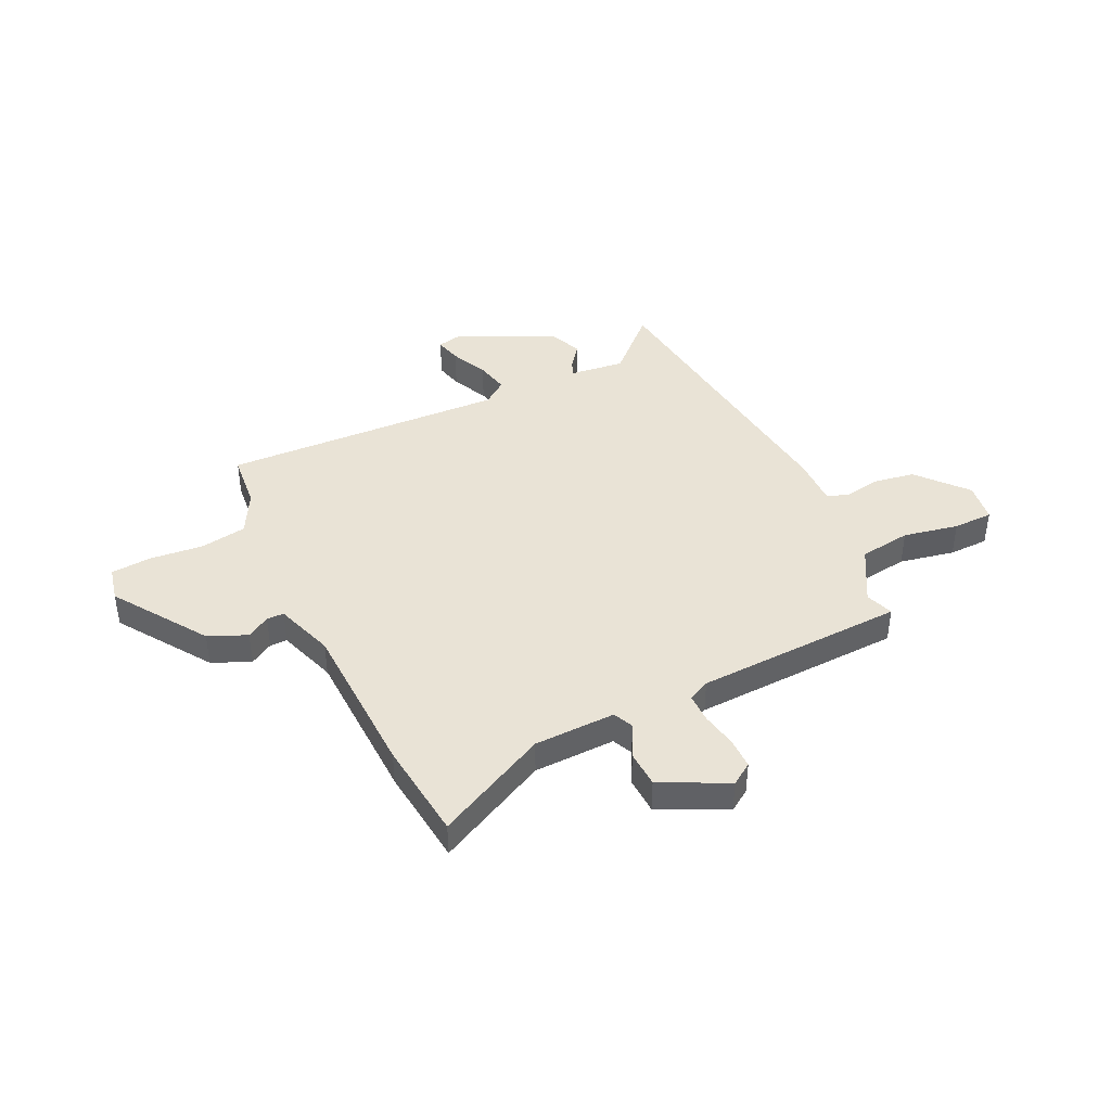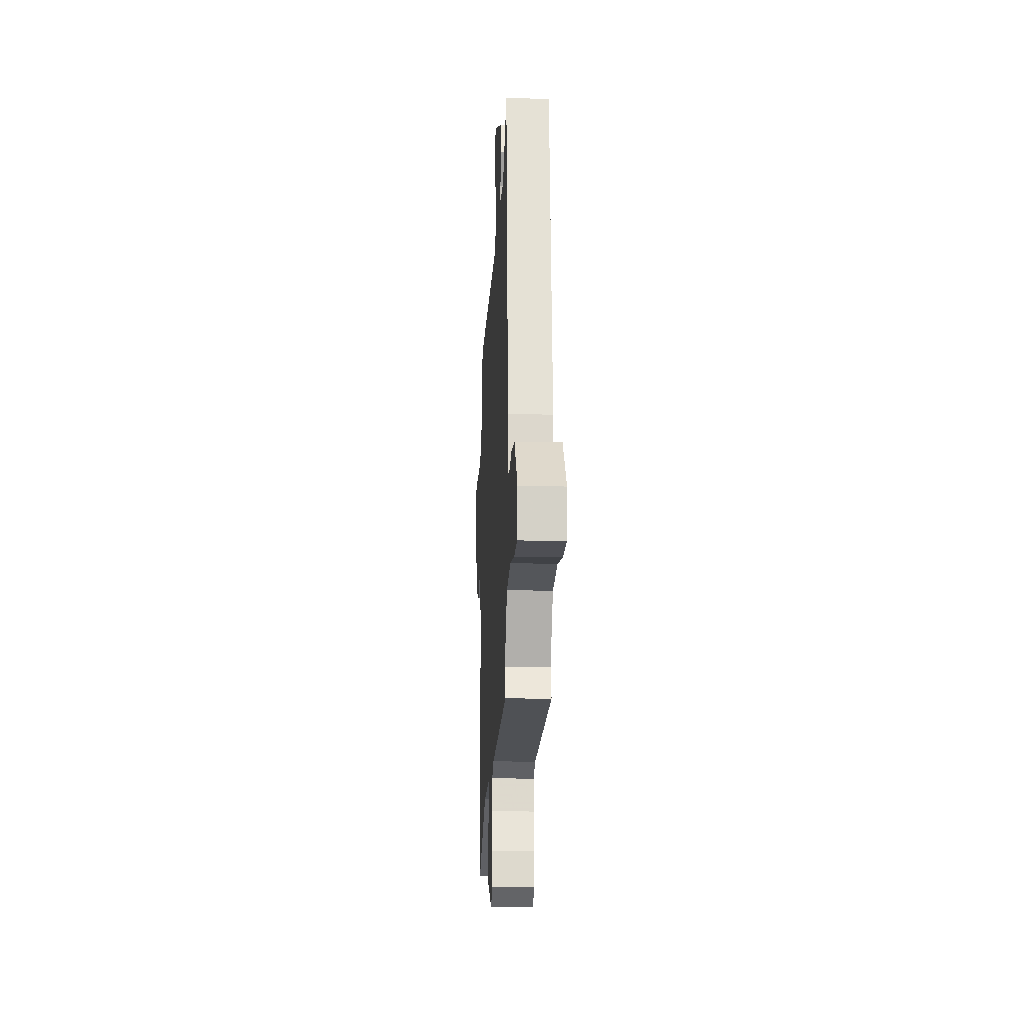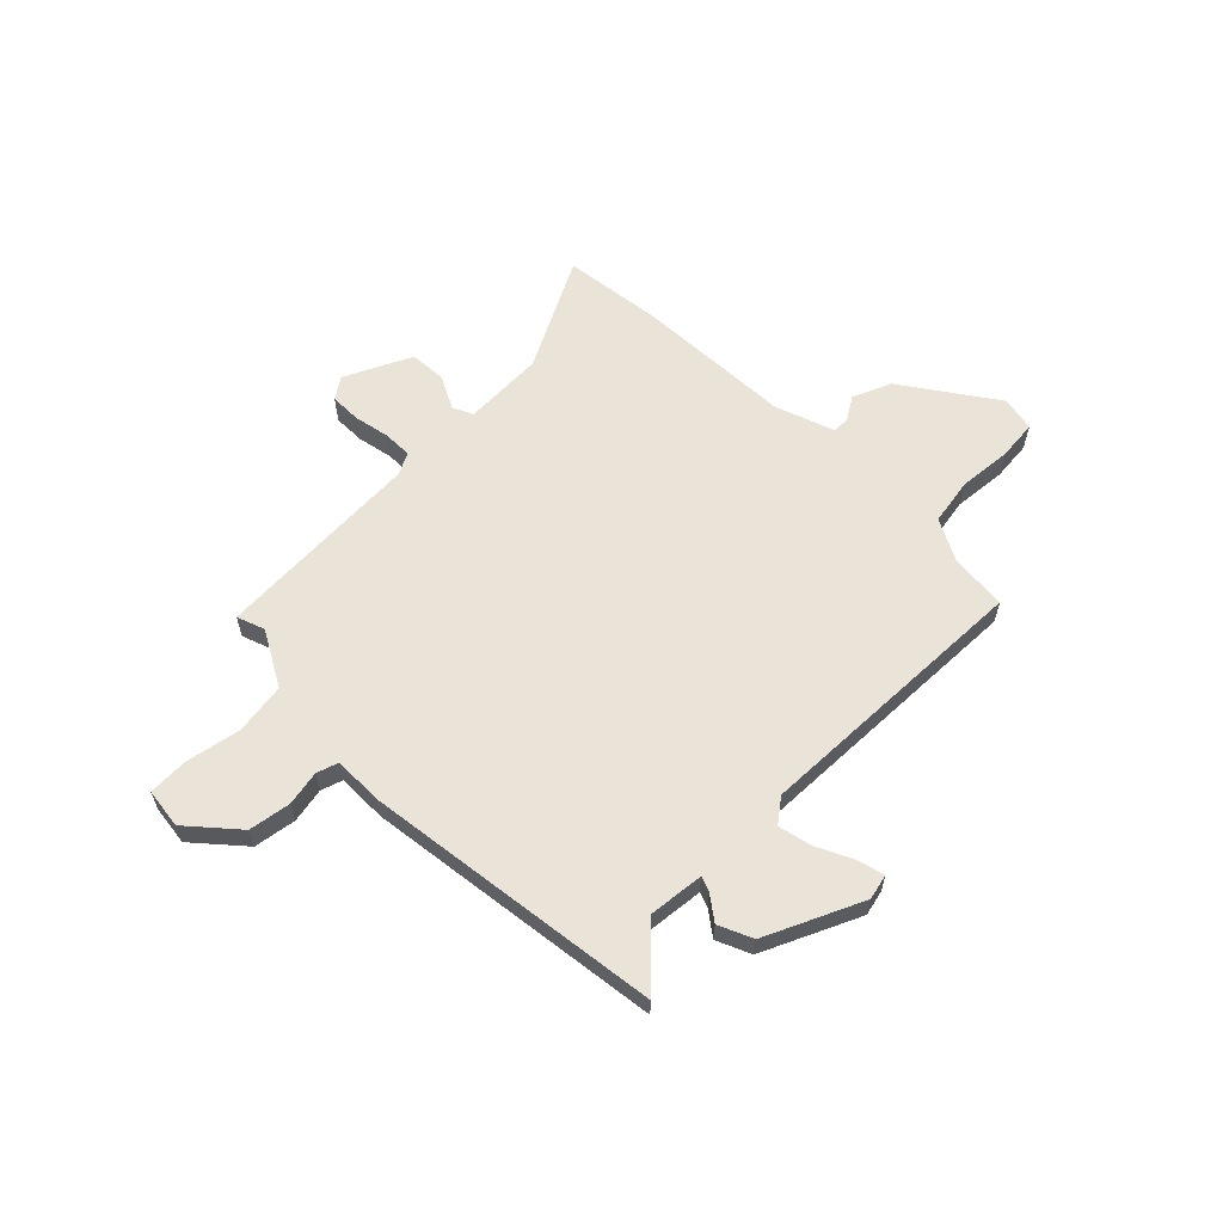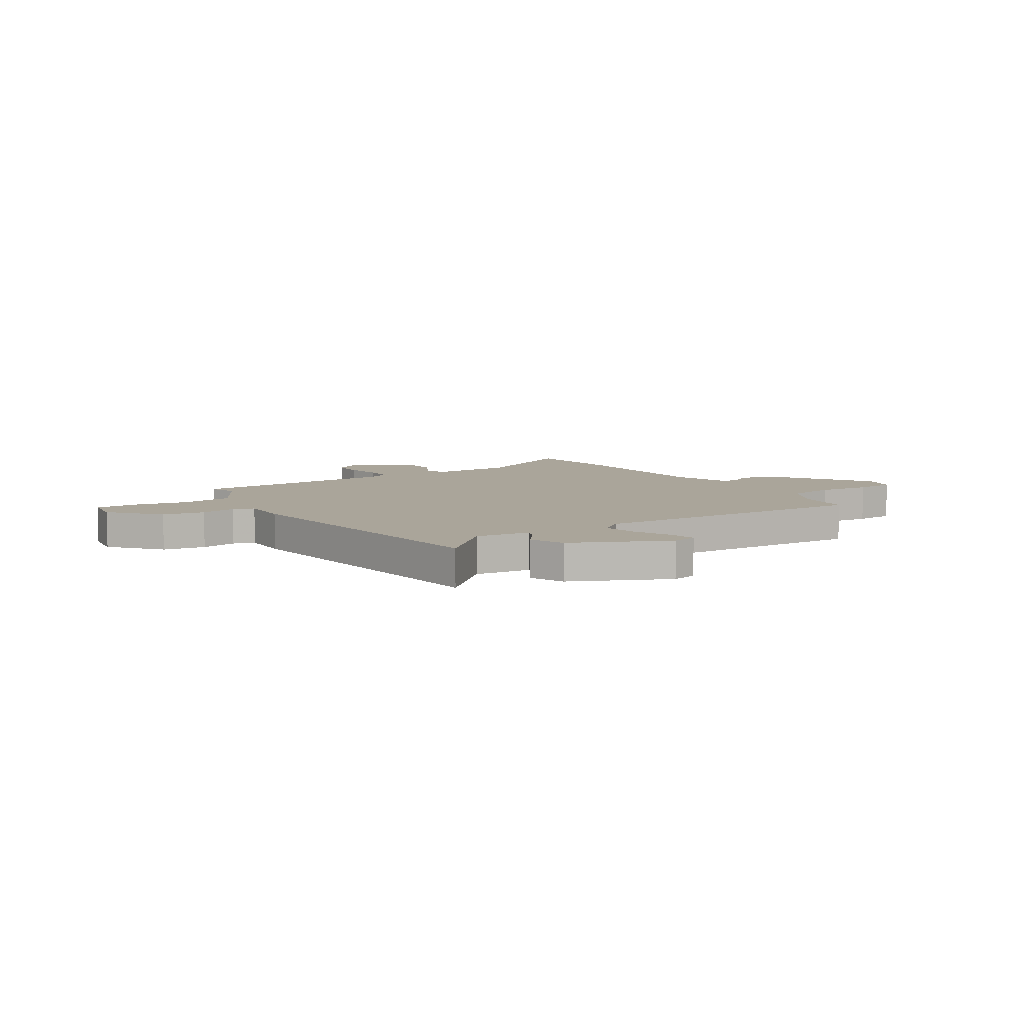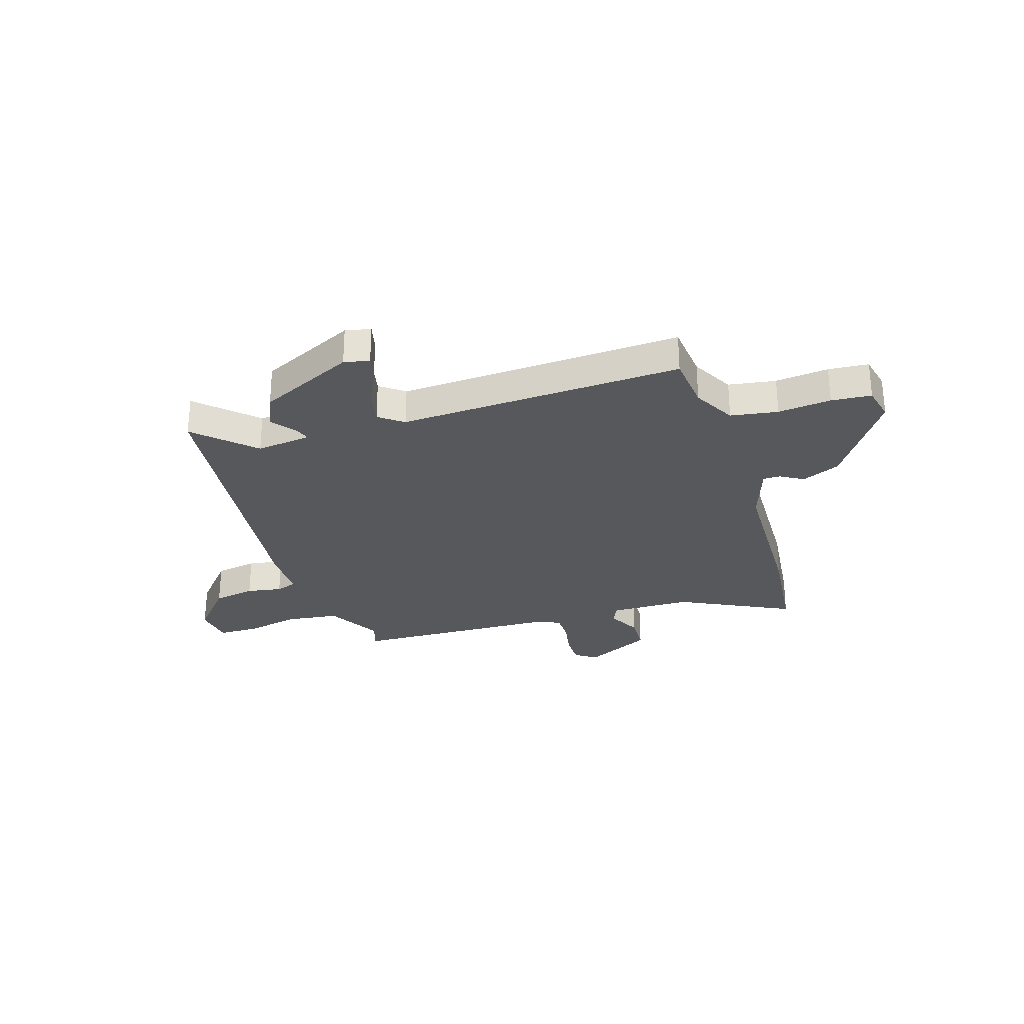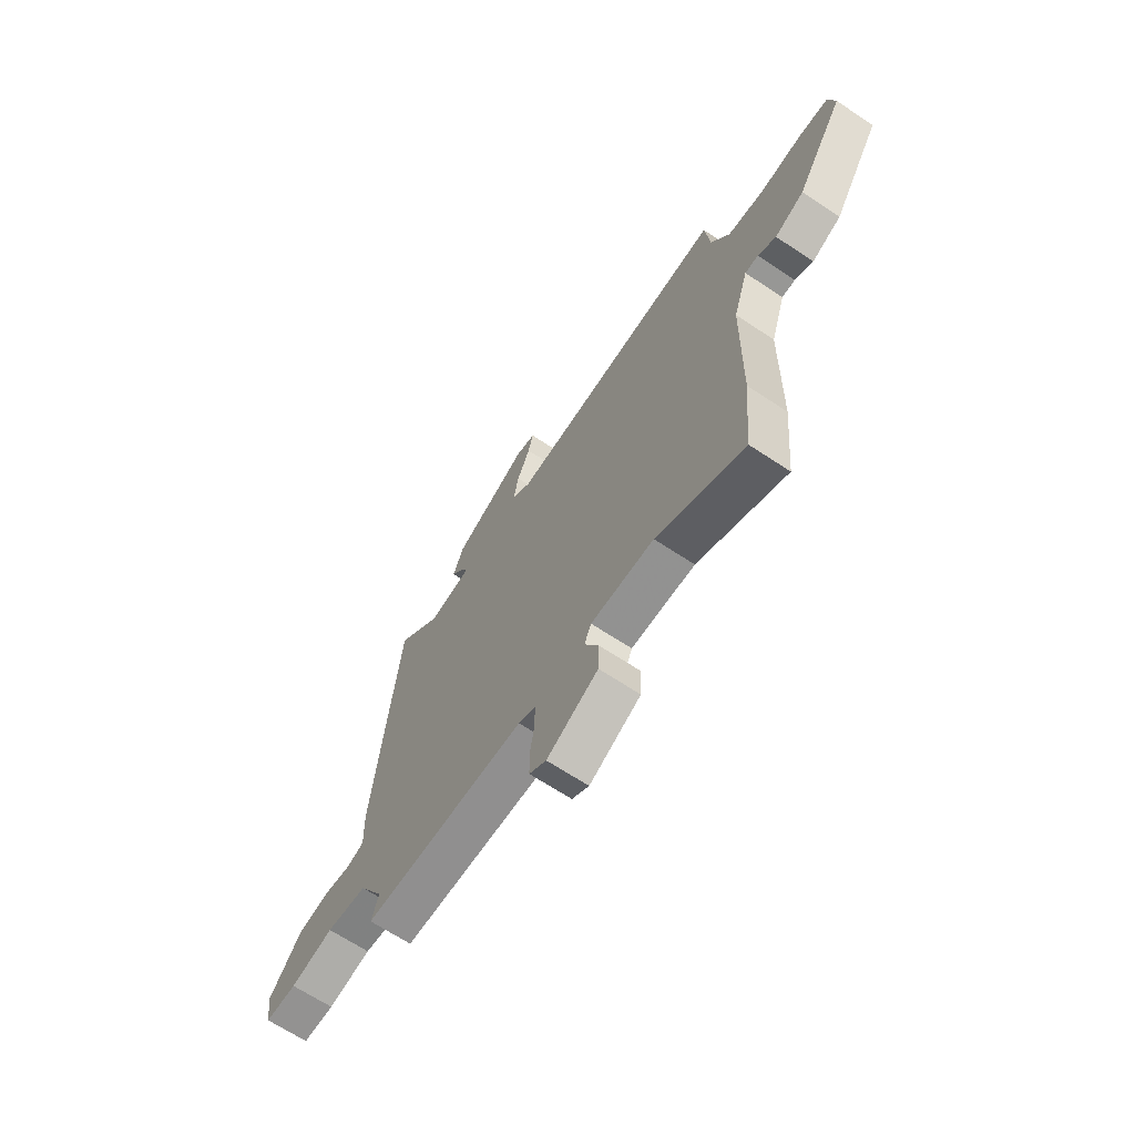
<metadata>
{"format":"obj","ext":"obj","renderer":"f3d","projection":"perspective","resolution":1024,"background":"white","views":[{"elev":42.2,"azim":153.5,"up":"+Y"},{"elev":-18.4,"azim":-93.0,"up":"+Z"},{"elev":60.8,"azim":-46.4,"up":"+Y"},{"elev":7.7,"azim":-33.8,"up":"+Y"},{"elev":-28.7,"azim":16.8,"up":"+Y"},{"elev":-66.5,"azim":56.3,"up":"+Z"}]}
</metadata>
<code>
v -0.483 0.07 0.558
v -0.374 0.07 0.457
v -0.268 0.07 0.471
v -0.279 0.07 0.499
v -0.315 0.07 0.545
v -0.288 0.07 0.611
v -0.105 0.07 0.701
v -0.056 0.07 0.691
v -0.068 0.07 0.639
v -0.1 0.07 0.568
v -0.113 0.07 0.503
v -0.066 0.07 0.469
v 0.48 0.07 0.501
v 0.492 0.07 0.393
v 0.537 0.07 0.312
v 0.628 0.07 0.299
v 0.73 0.07 0.311
v 0.807 0.07 0.306
v 0.823 0.07 0.239
v 0.705 0.07 0.059
v 0.632 0.07 0.026
v 0.587 0.07 0.052
v 0.554 0.07 0.051
v 0.517 0.07 -0.063
v 0.512 0.07 -0.369
v 0.494 0.07 -0.561
v 0.277 0.07 -0.457
v 0.12 0.07 -0.456
v 0.103 0.07 -0.495
v 0.137 0.07 -0.558
v 0.135 0.07 -0.629
v 0.008 0.07 -0.694
v -0.034 0.07 -0.667
v -0.035 0.07 -0.607
v -0.023 0.07 -0.538
v -0.024 0.07 -0.482
v -0.066 0.07 -0.462
v -0.47 0.07 -0.453
v -0.452 0.07 -0.399
v -0.513 0.07 -0.295
v -0.613 0.07 -0.283
v -0.719 0.07 -0.306
v -0.796 0.07 -0.306
v -0.808 0.07 -0.229
v -0.729 0.07 -0.134
v -0.648 0.07 -0.119
v -0.58 0.07 -0.13
v -0.539 0.07 -0.115
v -0.542 0.07 -0.02
v -0.483 0 0.558
v -0.374 0 0.457
v -0.268 0 0.471
v -0.279 0 0.499
v -0.315 0 0.545
v -0.288 0 0.611
v -0.105 0 0.701
v -0.056 0 0.691
v -0.068 0 0.639
v -0.1 0 0.568
v -0.113 0 0.503
v -0.066 0 0.469
v 0.48 0 0.501
v 0.492 0 0.393
v 0.537 0 0.312
v 0.628 0 0.299
v 0.73 0 0.311
v 0.807 0 0.306
v 0.823 0 0.239
v 0.705 0 0.059
v 0.632 0 0.026
v 0.587 0 0.052
v 0.554 0 0.051
v 0.517 0 -0.063
v 0.512 0 -0.369
v 0.494 0 -0.561
v 0.277 0 -0.457
v 0.12 0 -0.456
v 0.103 0 -0.495
v 0.137 0 -0.558
v 0.135 0 -0.629
v 0.008 0 -0.694
v -0.034 0 -0.667
v -0.035 0 -0.607
v -0.023 0 -0.538
v -0.024 0 -0.482
v -0.066 0 -0.462
v -0.47 0 -0.453
v -0.452 0 -0.399
v -0.513 0 -0.295
v -0.613 0 -0.283
v -0.719 0 -0.306
v -0.796 0 -0.306
v -0.808 0 -0.229
v -0.729 0 -0.134
v -0.648 0 -0.119
v -0.58 0 -0.13
v -0.539 0 -0.115
v -0.542 0 -0.02
f 48 49 1 2
f 44 45 46 47
f 44 47 48
f 41 42 43 44
f 40 41 44 48
f 39 40 48 2
f 37 38 39
f 32 33 34 35
f 32 35 36
f 29 30 31 32
f 28 29 32 36
f 24 25 26 27
f 23 24 27 28
f 19 20 21 22
f 19 22 23
f 16 17 18 19
f 15 16 19 23
f 14 15 23 28
f 12 13 14 28
f 7 8 9 10
f 7 10 11
f 4 5 6 7
f 3 4 7 11
f 37 39 2 3
f 12 28 36 37
f 3 11 12 37
f 51 50 98 97
f 96 95 94 93
f 97 96 93
f 93 92 91 90
f 97 93 90 89
f 51 97 89 88
f 88 87 86
f 84 83 82 81
f 85 84 81
f 81 80 79 78
f 85 81 78 77
f 76 75 74 73
f 77 76 73 72
f 71 70 69 68
f 72 71 68
f 68 67 66 65
f 72 68 65 64
f 77 72 64 63
f 77 63 62 61
f 59 58 57 56
f 60 59 56
f 56 55 54 53
f 60 56 53 52
f 52 51 88 86
f 86 85 77 61
f 86 61 60 52
f 1 50 51 2
f 2 51 52 3
f 3 52 53 4
f 4 53 54 5
f 5 54 55 6
f 6 55 56 7
f 7 56 57 8
f 8 57 58 9
f 9 58 59 10
f 10 59 60 11
f 11 60 61 12
f 12 61 62 13
f 13 62 63 14
f 14 63 64 15
f 15 64 65 16
f 16 65 66 17
f 17 66 67 18
f 18 67 68 19
f 19 68 69 20
f 20 69 70 21
f 21 70 71 22
f 22 71 72 23
f 23 72 73 24
f 24 73 74 25
f 25 74 75 26
f 26 75 76 27
f 27 76 77 28
f 28 77 78 29
f 29 78 79 30
f 30 79 80 31
f 31 80 81 32
f 32 81 82 33
f 33 82 83 34
f 34 83 84 35
f 35 84 85 36
f 36 85 86 37
f 37 86 87 38
f 38 87 88 39
f 39 88 89 40
f 40 89 90 41
f 41 90 91 42
f 42 91 92 43
f 43 92 93 44
f 44 93 94 45
f 45 94 95 46
f 46 95 96 47
f 47 96 97 48
f 48 97 98 49
f 49 98 50 1

</code>
